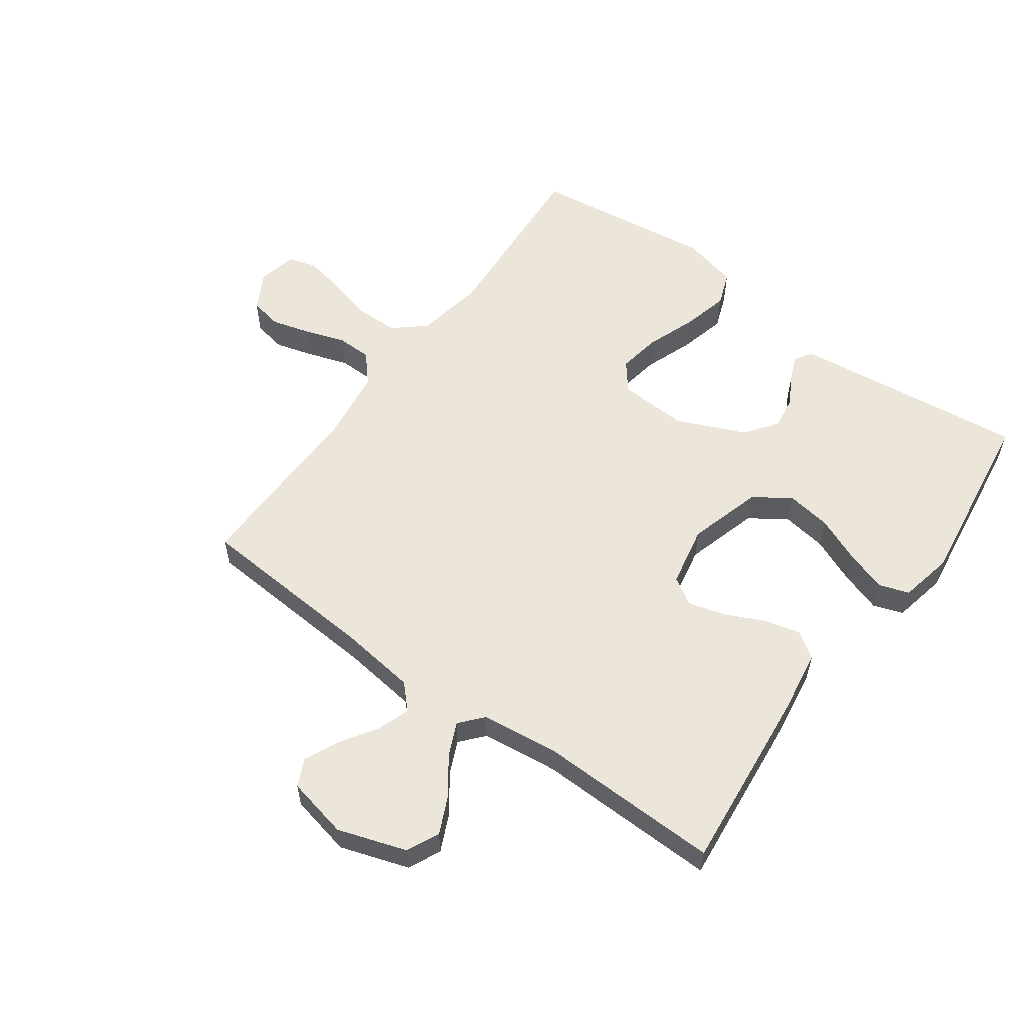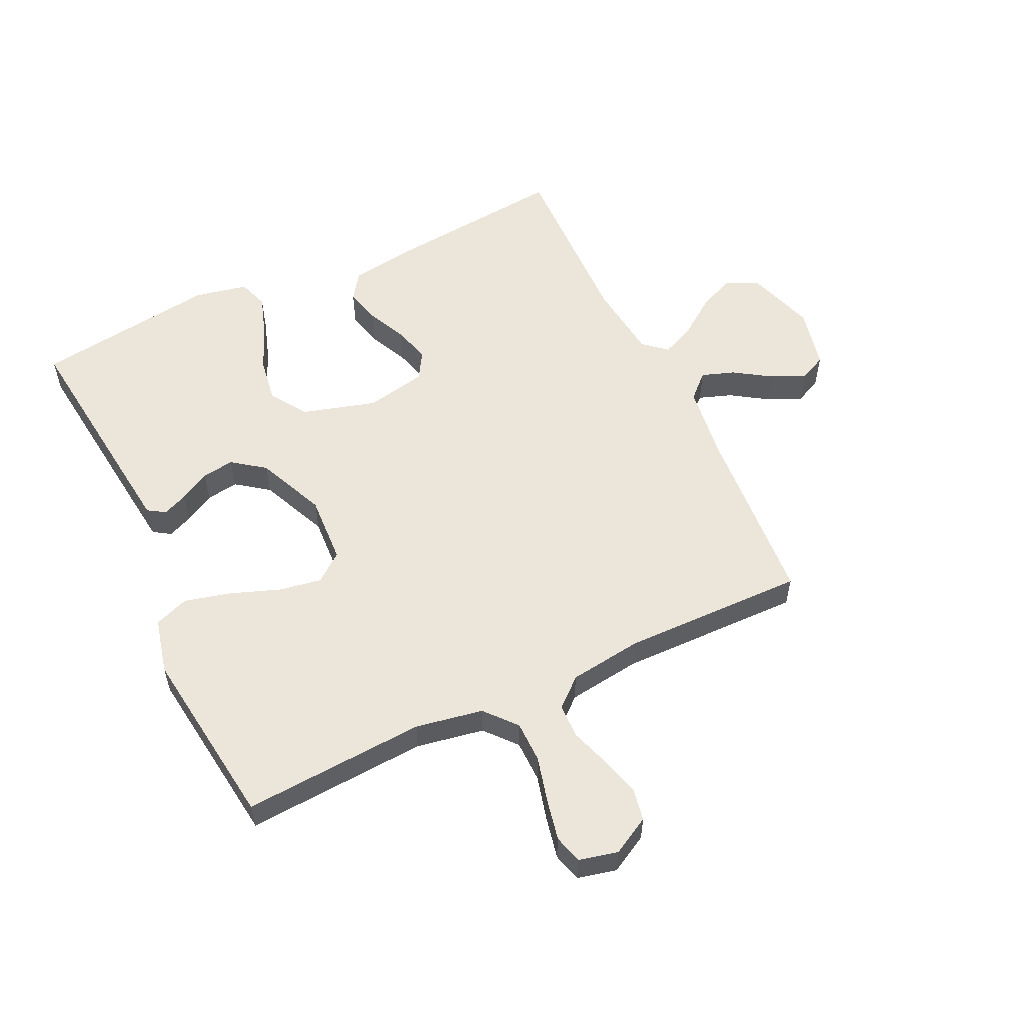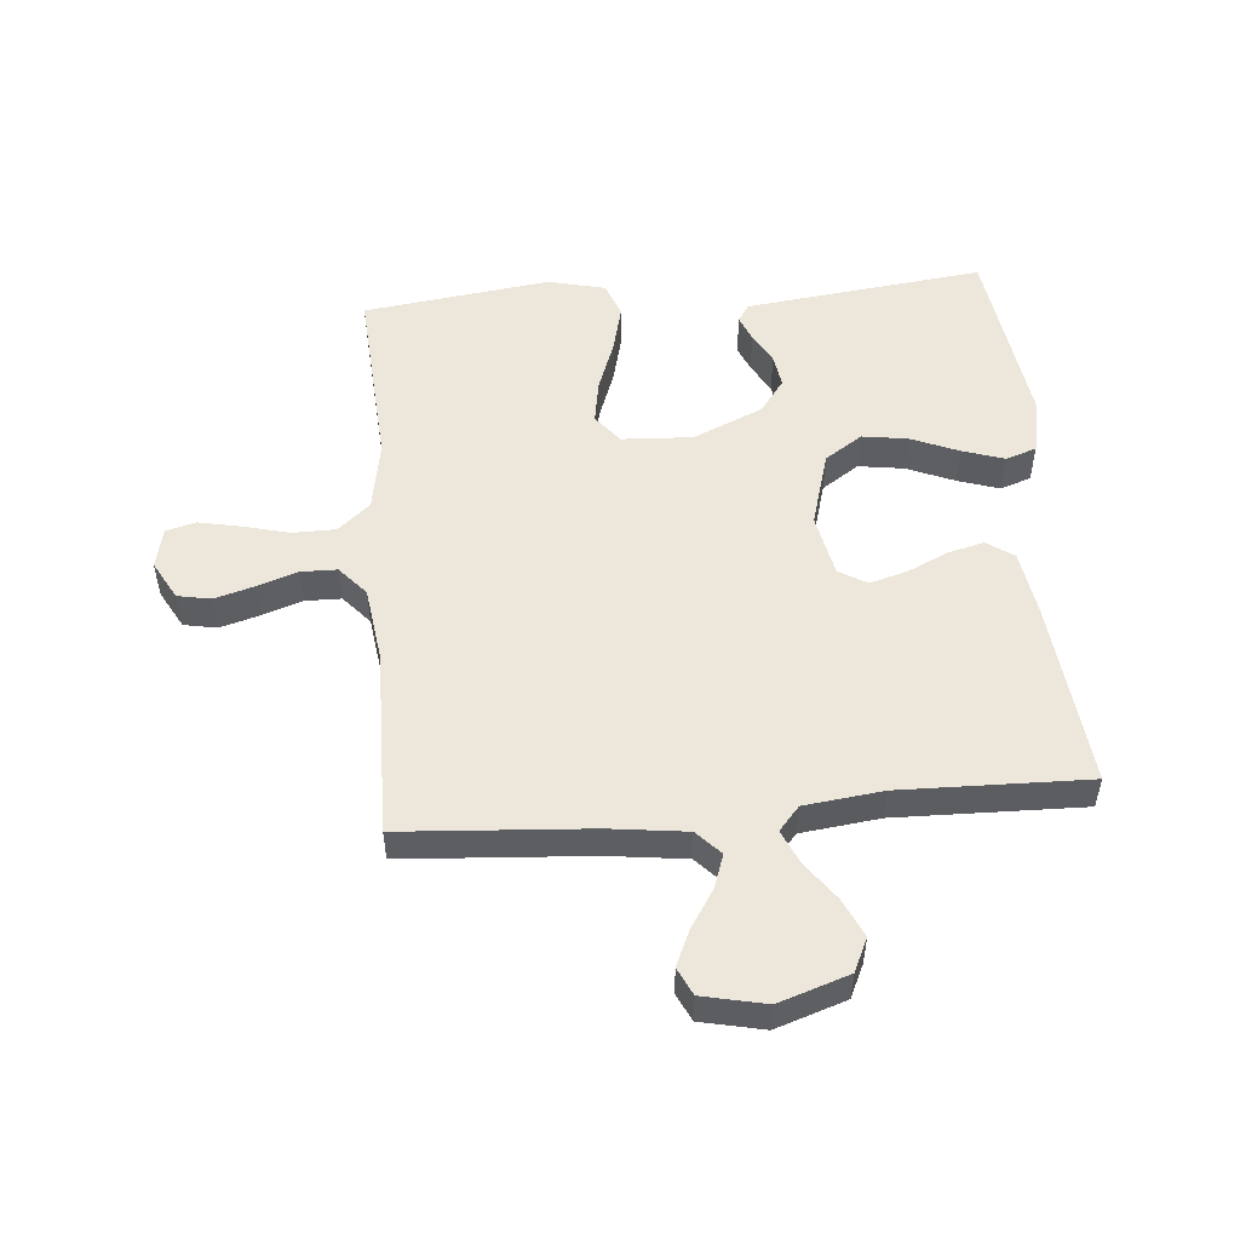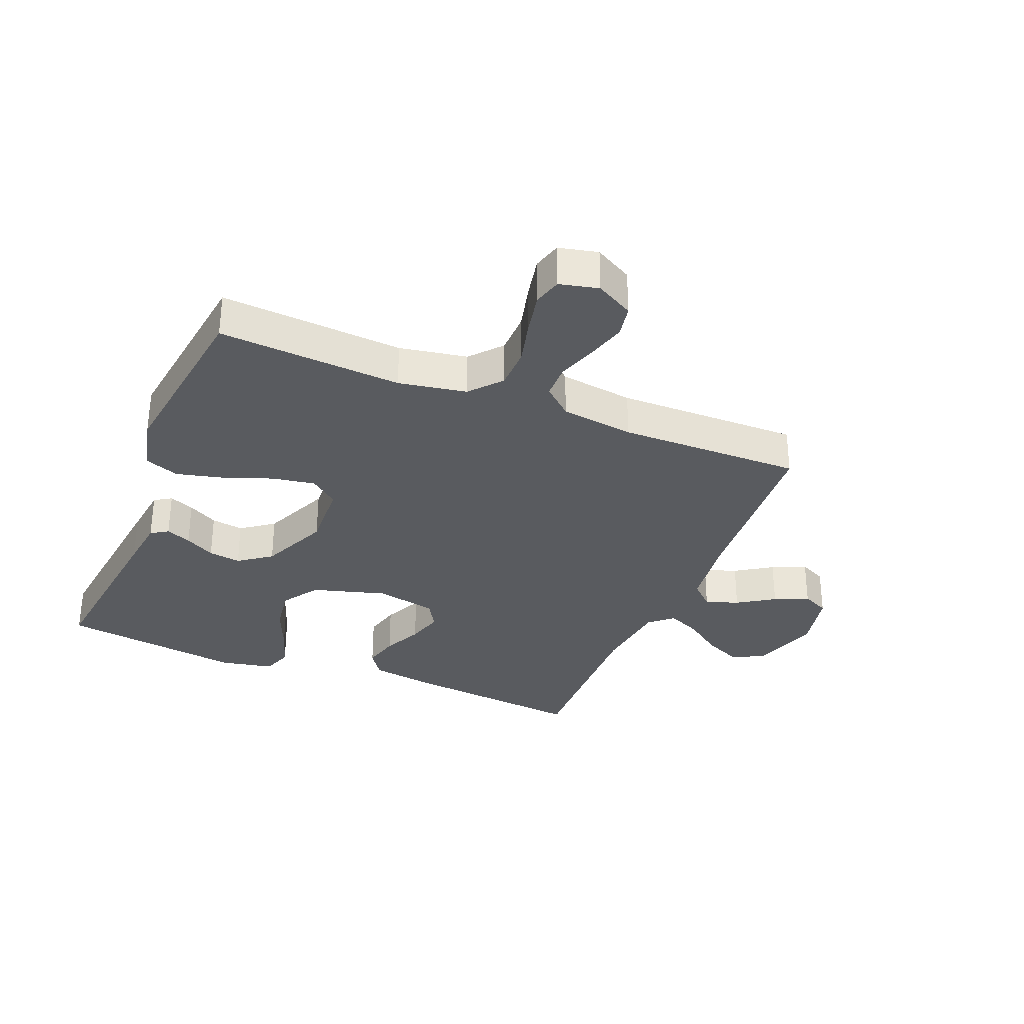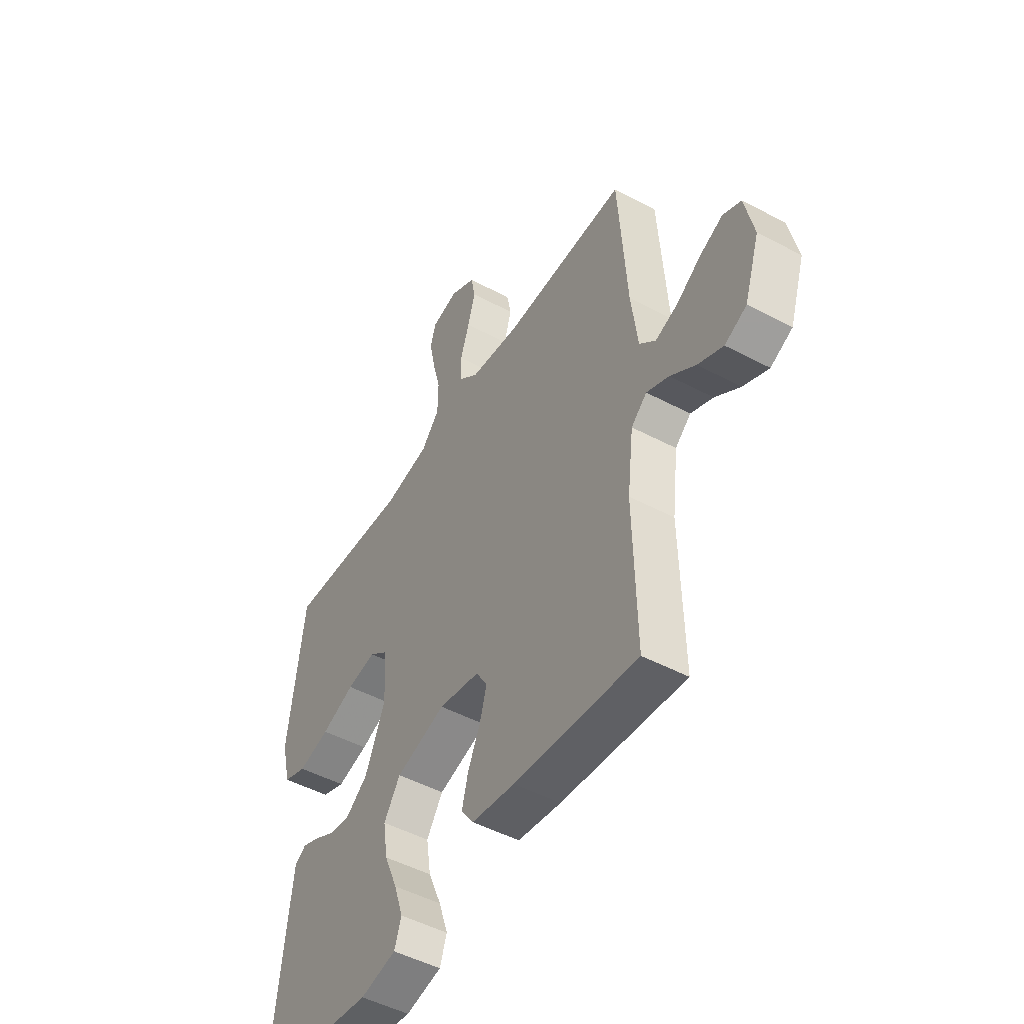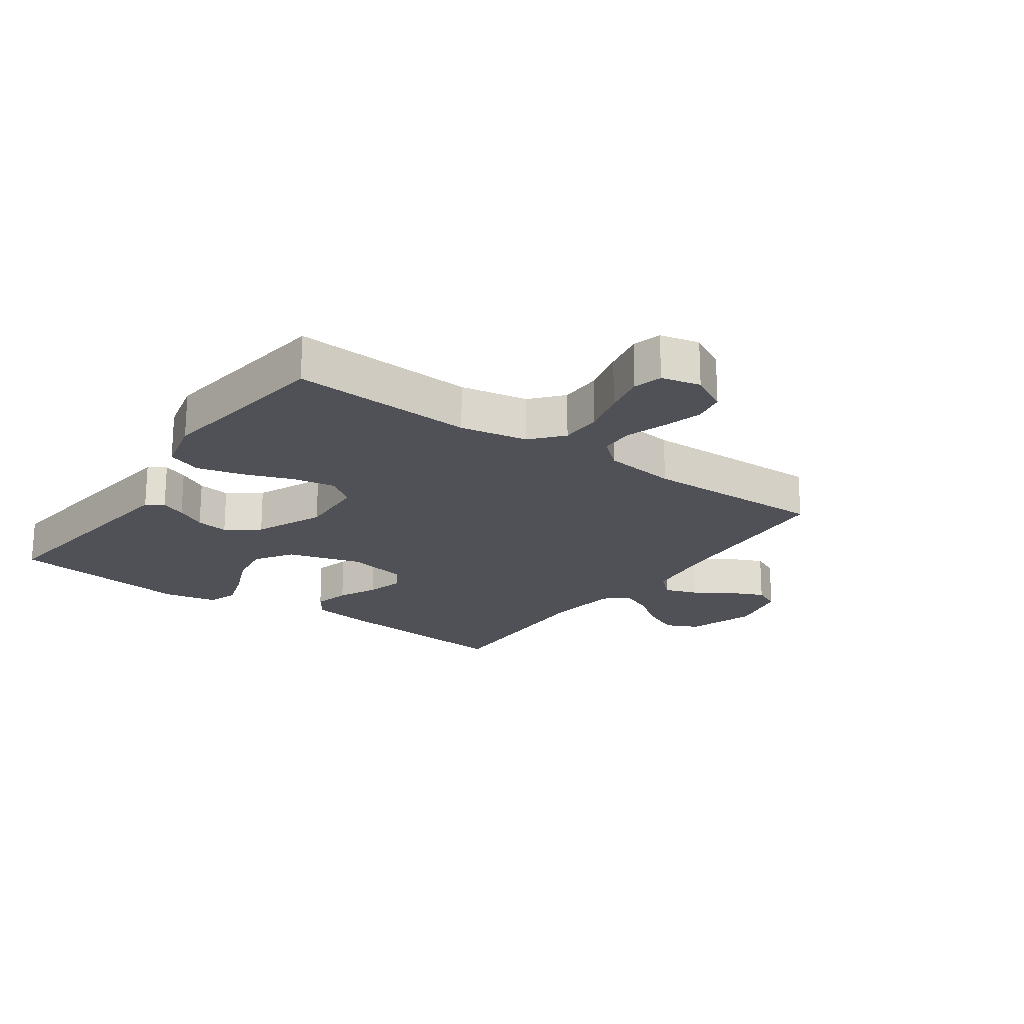
<metadata>
{"format":"obj","ext":"obj","renderer":"f3d","projection":"perspective","resolution":1024,"background":"white","views":[{"elev":57.3,"azim":125.9,"up":"+Y"},{"elev":56.2,"azim":-25.4,"up":"+Y"},{"elev":52.4,"azim":85.0,"up":"+Y"},{"elev":-32.3,"azim":-22.3,"up":"+Y"},{"elev":-48.9,"azim":59.4,"up":"+Z"},{"elev":-20.5,"azim":-35.2,"up":"+Y"}]}
</metadata>
<code>
v 0.5 0.07 0.5
v 0.521 0.07 0.2
v 0.537 0.07 0.076
v 0.576 0.07 0.039
v 0.63 0.07 0.058
v 0.69 0.07 0.097
v 0.746 0.07 0.122
v 0.79 0.07 0.101
v 0.812 0.07 0
v 0.775 0.07 -0.112
v 0.722 0.07 -0.137
v 0.661 0.07 -0.109
v 0.6 0.07 -0.065
v 0.546 0.07 -0.041
v 0.508 0.07 -0.074
v 0.493 0.07 -0.2
v 0.5 0.07 -0.5
v 0.2 0.07 -0.47
v 0.095 0.07 -0.454
v 0.065 0.07 -0.411
v 0.08 0.07 -0.352
v 0.11 0.07 -0.288
v 0.127 0.07 -0.228
v 0.1 0.07 -0.183
v 0 0.07 -0.163
v -0.121 0.07 -0.198
v -0.161 0.07 -0.258
v -0.15 0.07 -0.331
v -0.118 0.07 -0.407
v -0.096 0.07 -0.474
v -0.113 0.07 -0.523
v -0.2 0.07 -0.541
v -0.5 0.07 -0.5
v -0.465 0.07 -0.2
v -0.455 0.07 -0.117
v -0.427 0.07 -0.099
v -0.386 0.07 -0.116
v -0.337 0.07 -0.143
v -0.284 0.07 -0.151
v -0.231 0.07 -0.112
v -0.182 0.07 0
v -0.188 0.07 0.113
v -0.234 0.07 0.149
v -0.304 0.07 0.137
v -0.385 0.07 0.107
v -0.461 0.07 0.088
v -0.517 0.07 0.109
v -0.539 0.07 0.2
v -0.5 0.07 0.5
v -0.2 0.07 0.481
v -0.089 0.07 0.501
v -0.045 0.07 0.552
v -0.044 0.07 0.621
v -0.063 0.07 0.695
v -0.077 0.07 0.763
v -0.064 0.07 0.81
v 0 0.07 0.825
v 0.062 0.07 0.791
v 0.072 0.07 0.738
v 0.054 0.07 0.674
v 0.032 0.07 0.609
v 0.033 0.07 0.552
v 0.08 0.07 0.511
v 0.2 0.07 0.495
v 0.5 0 0.5
v 0.521 0 0.2
v 0.537 0 0.076
v 0.576 0 0.039
v 0.63 0 0.058
v 0.69 0 0.097
v 0.746 0 0.122
v 0.79 0 0.101
v 0.812 0 0
v 0.775 0 -0.112
v 0.722 0 -0.137
v 0.661 0 -0.109
v 0.6 0 -0.065
v 0.546 0 -0.041
v 0.508 0 -0.074
v 0.493 0 -0.2
v 0.5 0 -0.5
v 0.2 0 -0.47
v 0.095 0 -0.454
v 0.065 0 -0.411
v 0.08 0 -0.352
v 0.11 0 -0.288
v 0.127 0 -0.228
v 0.1 0 -0.183
v 0 0 -0.163
v -0.121 0 -0.198
v -0.161 0 -0.258
v -0.15 0 -0.331
v -0.118 0 -0.407
v -0.096 0 -0.474
v -0.113 0 -0.523
v -0.2 0 -0.541
v -0.5 0 -0.5
v -0.465 0 -0.2
v -0.455 0 -0.117
v -0.427 0 -0.099
v -0.386 0 -0.116
v -0.337 0 -0.143
v -0.284 0 -0.151
v -0.231 0 -0.112
v -0.182 0 0
v -0.188 0 0.113
v -0.234 0 0.149
v -0.304 0 0.137
v -0.385 0 0.107
v -0.461 0 0.088
v -0.517 0 0.109
v -0.539 0 0.2
v -0.5 0 0.5
v -0.2 0 0.481
v -0.089 0 0.501
v -0.045 0 0.552
v -0.044 0 0.621
v -0.063 0 0.695
v -0.077 0 0.763
v -0.064 0 0.81
v 0 0 0.825
v 0.062 0 0.791
v 0.072 0 0.738
v 0.054 0 0.674
v 0.032 0 0.609
v 0.033 0 0.552
v 0.08 0 0.511
v 0.2 0 0.495
f 59 60 61
f 58 59 61
f 57 58 61
f 56 57 61
f 55 56 61
f 54 55 61
f 53 54 61
f 52 53 61 62
f 51 52 62 63
f 48 49 50
f 47 48 50
f 46 47 50
f 45 46 50
f 44 45 50
f 51 63 64
f 50 51 64
f 44 50 64
f 43 44 64
f 36 37 38
f 35 36 38
f 34 35 38
f 33 34 38
f 32 33 38
f 31 32 38
f 30 31 38
f 29 30 38
f 28 29 38
f 27 28 38 39
f 26 27 39 40
f 20 21 22
f 19 20 22
f 18 19 22
f 17 18 22
f 16 17 22
f 15 16 22 23
f 14 15 23 24
f 11 12 13
f 10 11 13
f 9 10 13
f 8 9 13
f 7 8 13
f 6 7 13
f 5 6 13
f 4 5 13 14
f 14 24 25
f 4 14 25
f 3 4 25
f 64 1 2
f 43 64 2
f 42 43 2
f 26 40 41
f 26 41 42
f 25 26 42
f 3 25 42
f 2 3 42
f 125 124 123
f 125 123 122
f 125 122 121
f 125 121 120
f 125 120 119
f 125 119 118
f 125 118 117
f 126 125 117 116
f 127 126 116 115
f 114 113 112
f 114 112 111
f 114 111 110
f 114 110 109
f 114 109 108
f 128 127 115
f 128 115 114
f 128 114 108
f 128 108 107
f 102 101 100
f 102 100 99
f 102 99 98
f 102 98 97
f 102 97 96
f 102 96 95
f 102 95 94
f 102 94 93
f 102 93 92
f 103 102 92 91
f 104 103 91 90
f 86 85 84
f 86 84 83
f 86 83 82
f 86 82 81
f 86 81 80
f 87 86 80 79
f 88 87 79 78
f 77 76 75
f 77 75 74
f 77 74 73
f 77 73 72
f 77 72 71
f 77 71 70
f 77 70 69
f 78 77 69 68
f 89 88 78
f 89 78 68
f 89 68 67
f 66 65 128
f 66 128 107
f 66 107 106
f 105 104 90
f 106 105 90
f 106 90 89
f 106 89 67
f 106 67 66
f 1 65 66 2
f 2 66 67 3
f 3 67 68 4
f 4 68 69 5
f 5 69 70 6
f 6 70 71 7
f 7 71 72 8
f 8 72 73 9
f 9 73 74 10
f 10 74 75 11
f 11 75 76 12
f 12 76 77 13
f 13 77 78 14
f 14 78 79 15
f 15 79 80 16
f 16 80 81 17
f 17 81 82 18
f 18 82 83 19
f 19 83 84 20
f 20 84 85 21
f 21 85 86 22
f 22 86 87 23
f 23 87 88 24
f 24 88 89 25
f 25 89 90 26
f 26 90 91 27
f 27 91 92 28
f 28 92 93 29
f 29 93 94 30
f 30 94 95 31
f 31 95 96 32
f 32 96 97 33
f 33 97 98 34
f 34 98 99 35
f 35 99 100 36
f 36 100 101 37
f 37 101 102 38
f 38 102 103 39
f 39 103 104 40
f 40 104 105 41
f 41 105 106 42
f 42 106 107 43
f 43 107 108 44
f 44 108 109 45
f 45 109 110 46
f 46 110 111 47
f 47 111 112 48
f 48 112 113 49
f 49 113 114 50
f 50 114 115 51
f 51 115 116 52
f 52 116 117 53
f 53 117 118 54
f 54 118 119 55
f 55 119 120 56
f 56 120 121 57
f 57 121 122 58
f 58 122 123 59
f 59 123 124 60
f 60 124 125 61
f 61 125 126 62
f 62 126 127 63
f 63 127 128 64
f 64 128 65 1

</code>
